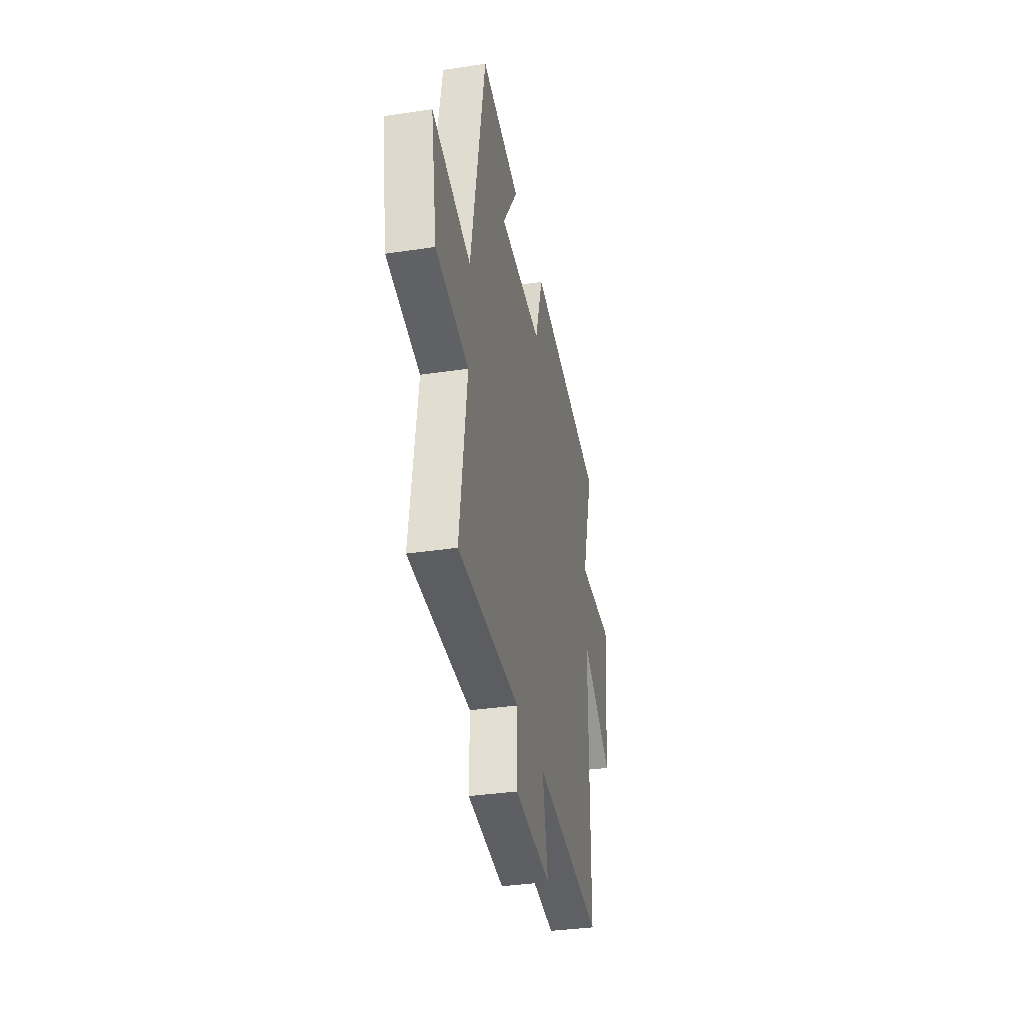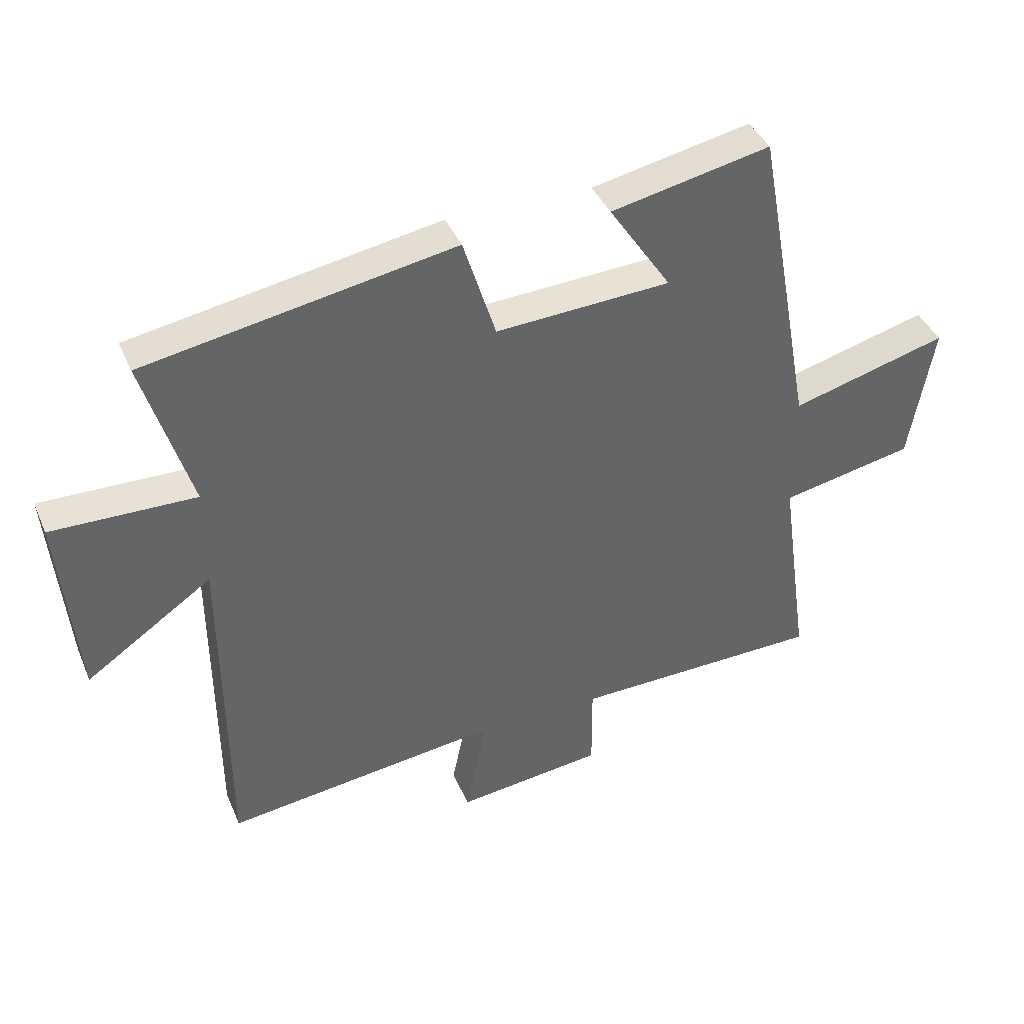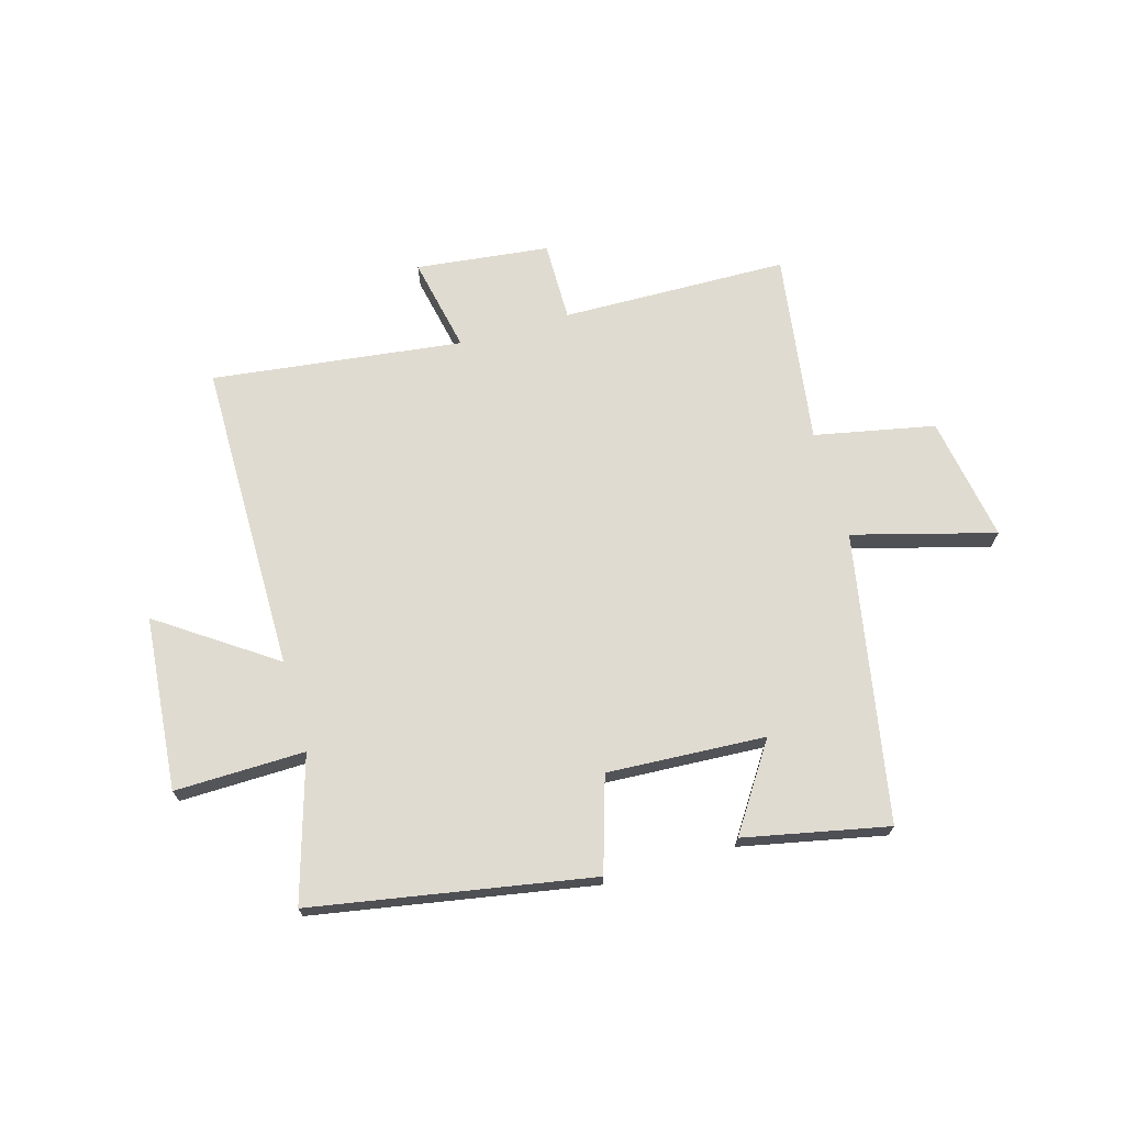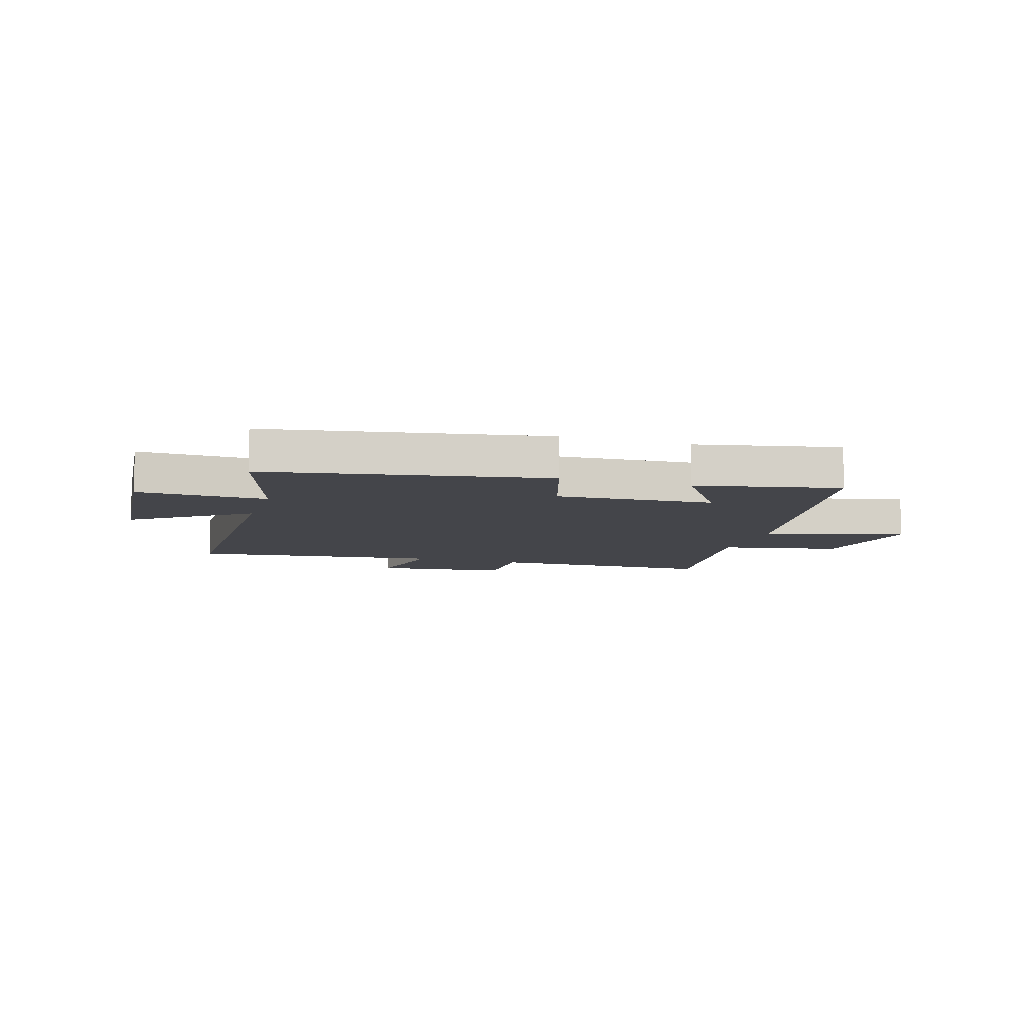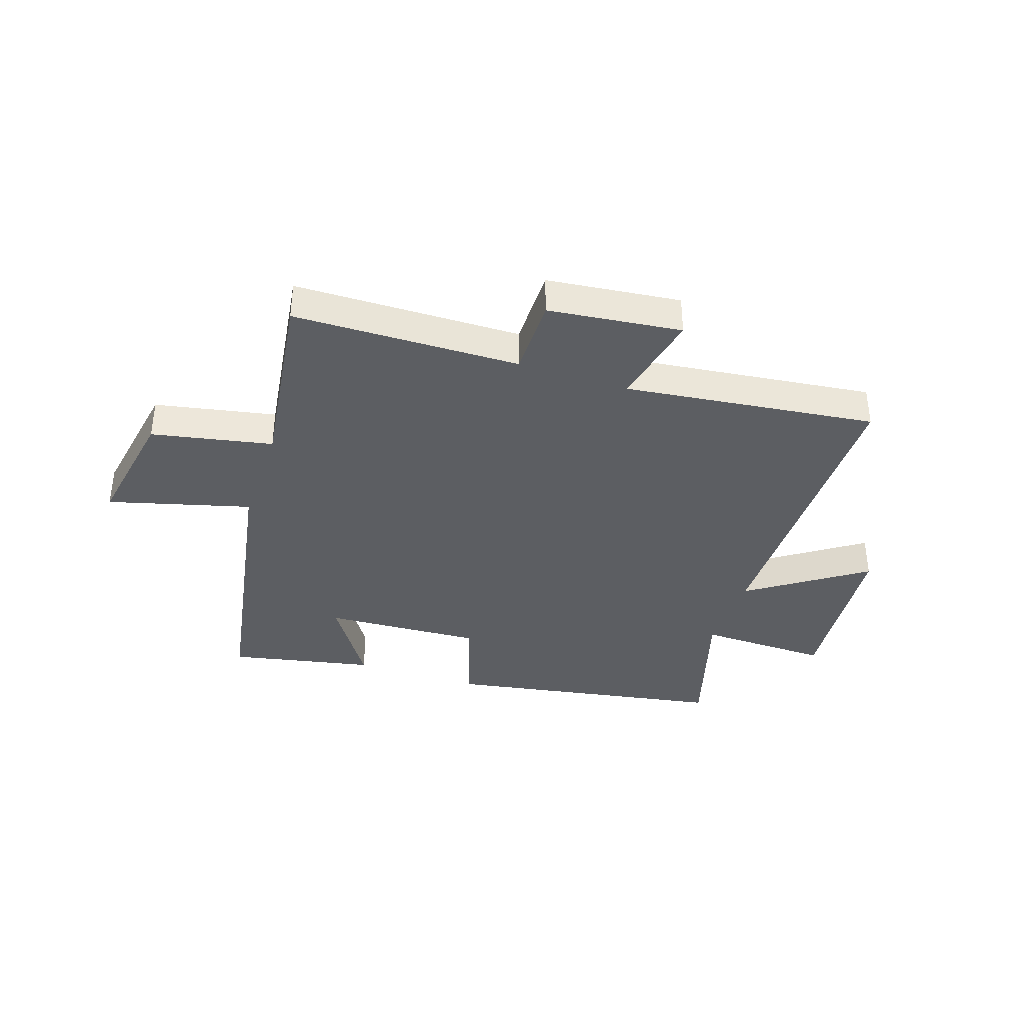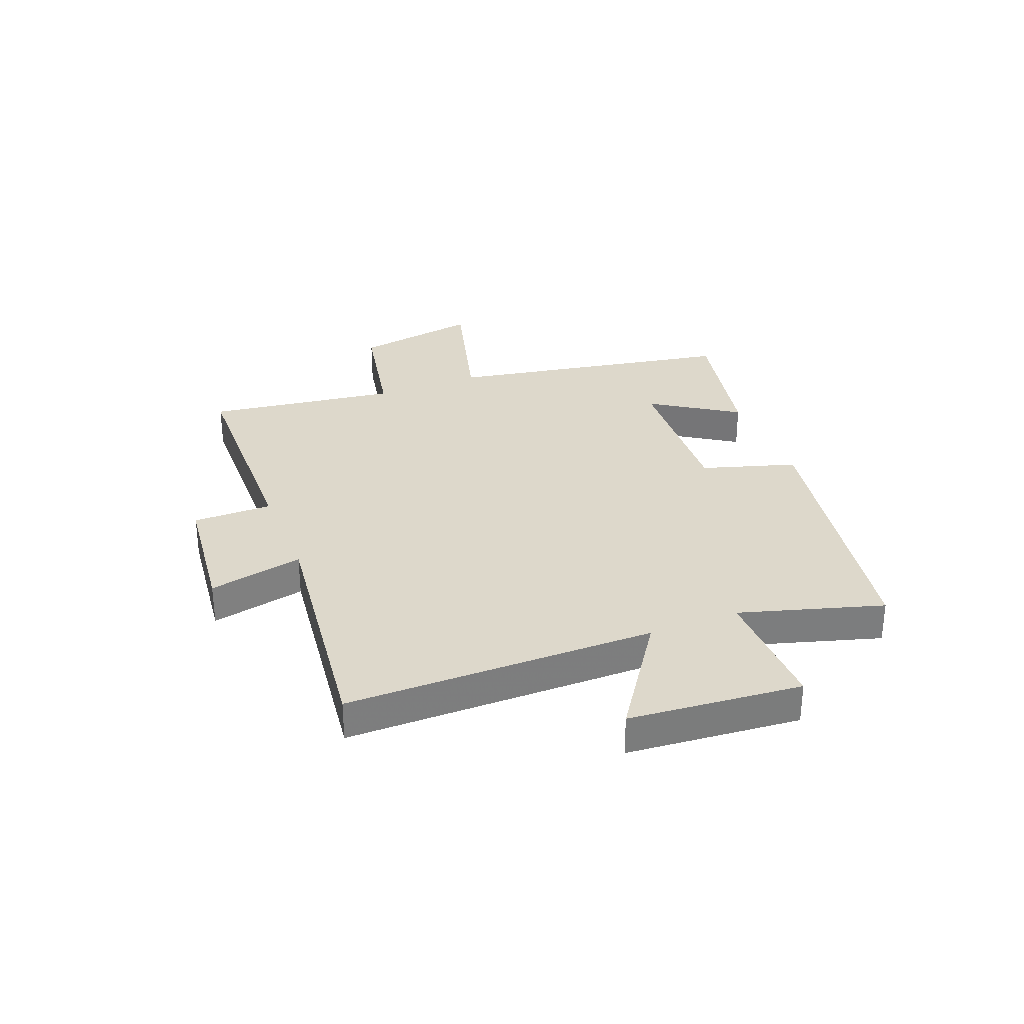
<metadata>
{"format":"obj","ext":"obj","renderer":"f3d","projection":"perspective","resolution":1024,"background":"white","views":[{"elev":-35.1,"azim":101.3,"up":"+Z"},{"elev":40.3,"azim":-21.7,"up":"+Z"},{"elev":70.2,"azim":-16.1,"up":"+Y"},{"elev":-9.2,"azim":-17.1,"up":"+Y"},{"elev":-37.6,"azim":161.3,"up":"+Y"},{"elev":31.4,"azim":-111.7,"up":"+Y"}]}
</metadata>
<code>
v -0.576 0.07 0.412
v -0.081 0.07 0.5
v -0.029 0.07 0.333
v 0.251 0.07 0.349
v 0.151 0.07 0.5
v 0.406 0.07 0.553
v 0.5 0.07 0.043
v 0.751 0.07 0.112
v 0.713 0.07 -0.11
v 0.5 0.07 -0.153
v 0.548 0.07 -0.491
v 0.147 0.07 -0.5
v 0.148 0.07 -0.641
v -0.088 0.07 -0.669
v -0.053 0.07 -0.5
v -0.497 0.07 -0.556
v -0.5 0.07 -0.005
v -0.703 0.07 -0.145
v -0.731 0.07 0.163
v -0.5 0.07 0.159
v -0.576 0 0.412
v -0.081 0 0.5
v -0.029 0 0.333
v 0.251 0 0.349
v 0.151 0 0.5
v 0.406 0 0.553
v 0.5 0 0.043
v 0.751 0 0.112
v 0.713 0 -0.11
v 0.5 0 -0.153
v 0.548 0 -0.491
v 0.147 0 -0.5
v 0.148 0 -0.641
v -0.088 0 -0.669
v -0.053 0 -0.5
v -0.497 0 -0.556
v -0.5 0 -0.005
v -0.703 0 -0.145
v -0.731 0 0.163
v -0.5 0 0.159
f 17 18 19 20
f 15 16 17 20
f 15 20 1 2
f 12 13 14 15
f 10 11 12 15
f 7 8 9 10
f 4 5 6 7
f 3 4 7 10
f 15 2 3
f 3 10 15
f 40 39 38 37
f 40 37 36 35
f 22 21 40 35
f 35 34 33 32
f 35 32 31 30
f 30 29 28 27
f 27 26 25 24
f 30 27 24 23
f 23 22 35
f 35 30 23
f 1 21 22 2
f 2 22 23 3
f 3 23 24 4
f 4 24 25 5
f 5 25 26 6
f 6 26 27 7
f 7 27 28 8
f 8 28 29 9
f 9 29 30 10
f 10 30 31 11
f 11 31 32 12
f 12 32 33 13
f 13 33 34 14
f 14 34 35 15
f 15 35 36 16
f 16 36 37 17
f 17 37 38 18
f 18 38 39 19
f 19 39 40 20
f 20 40 21 1

</code>
